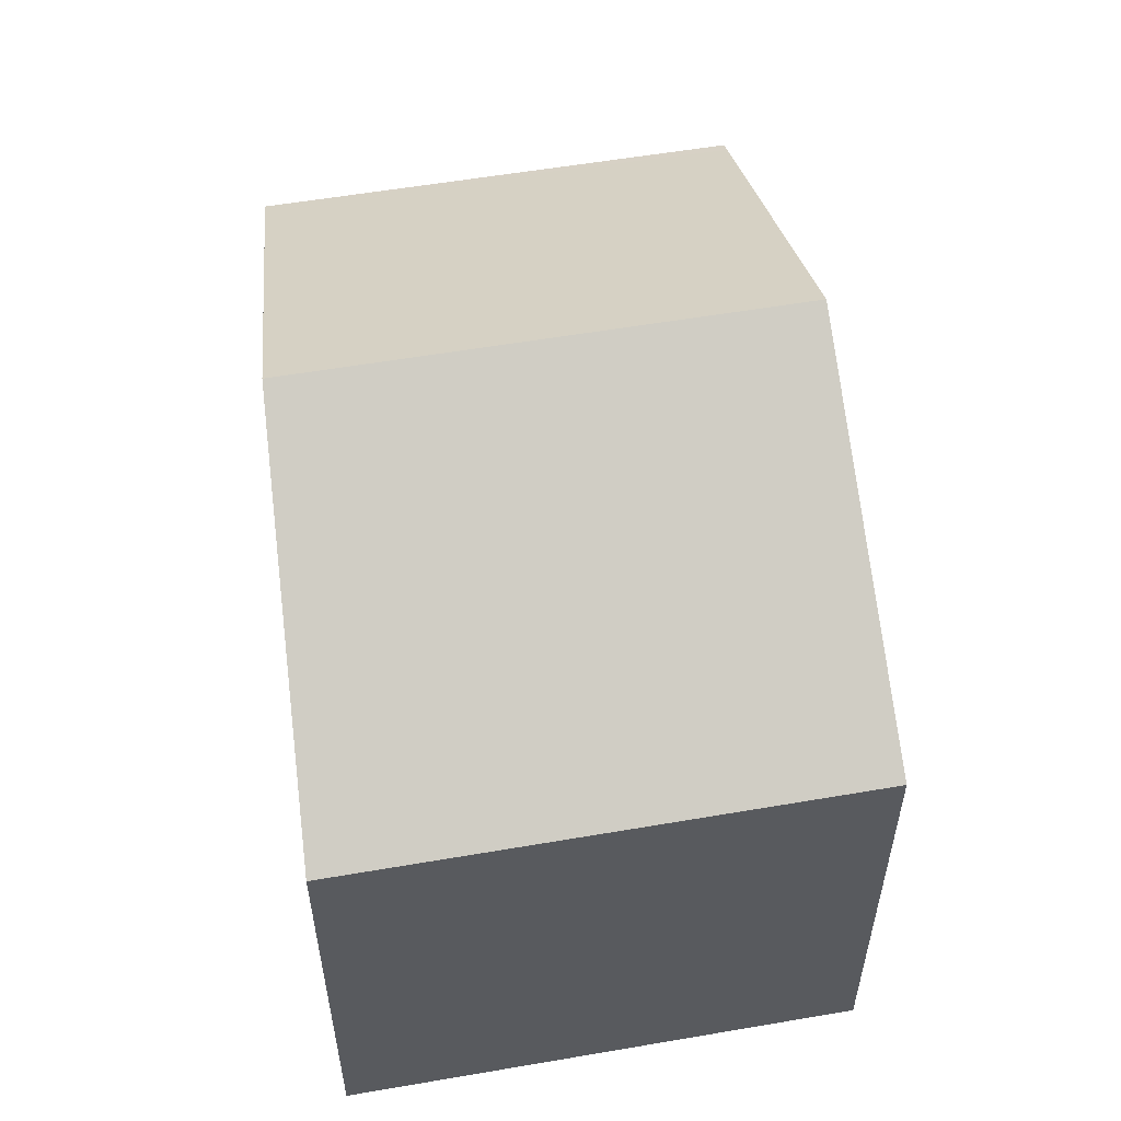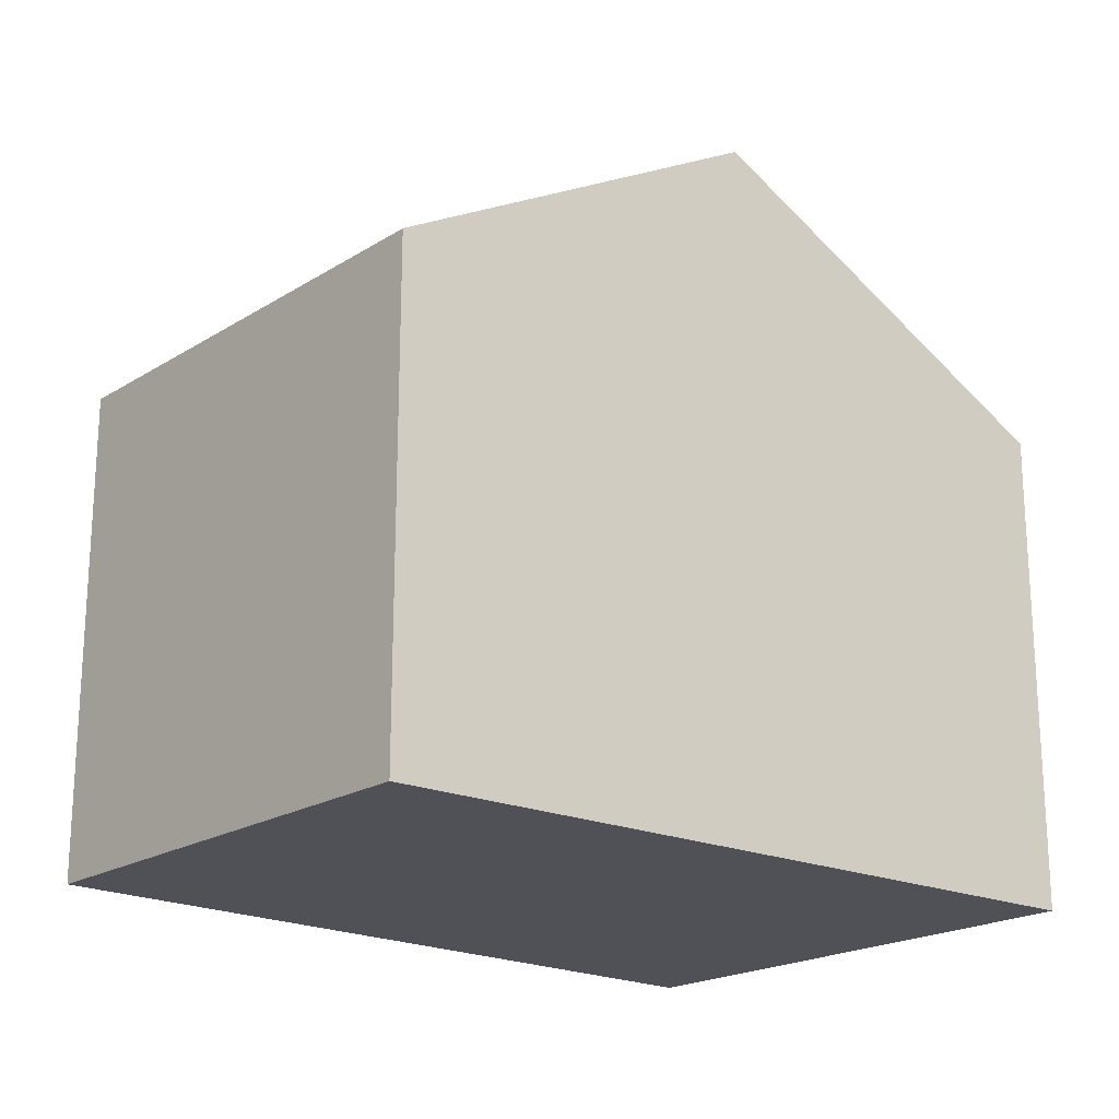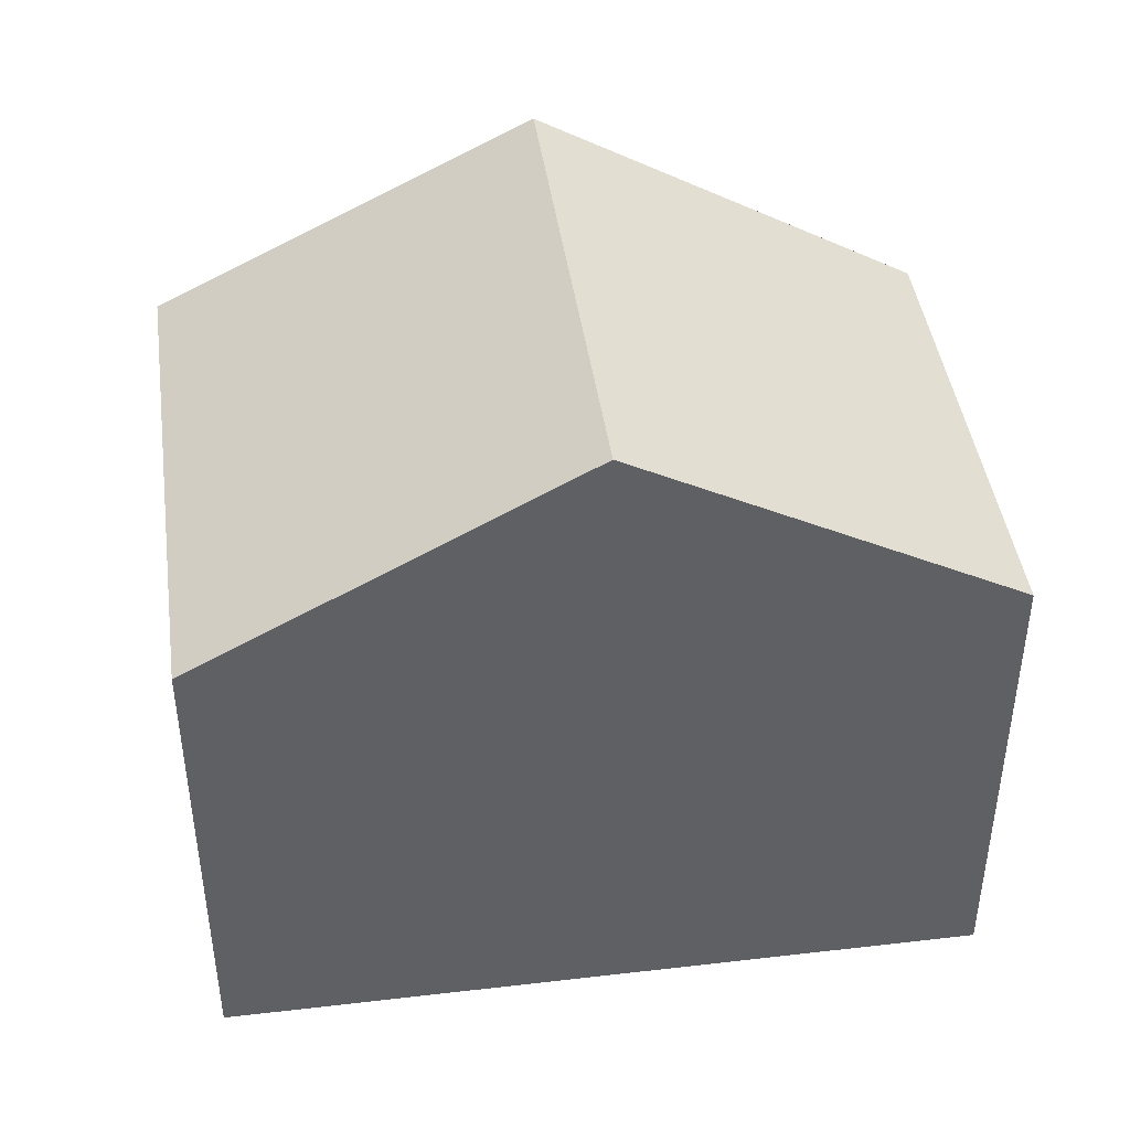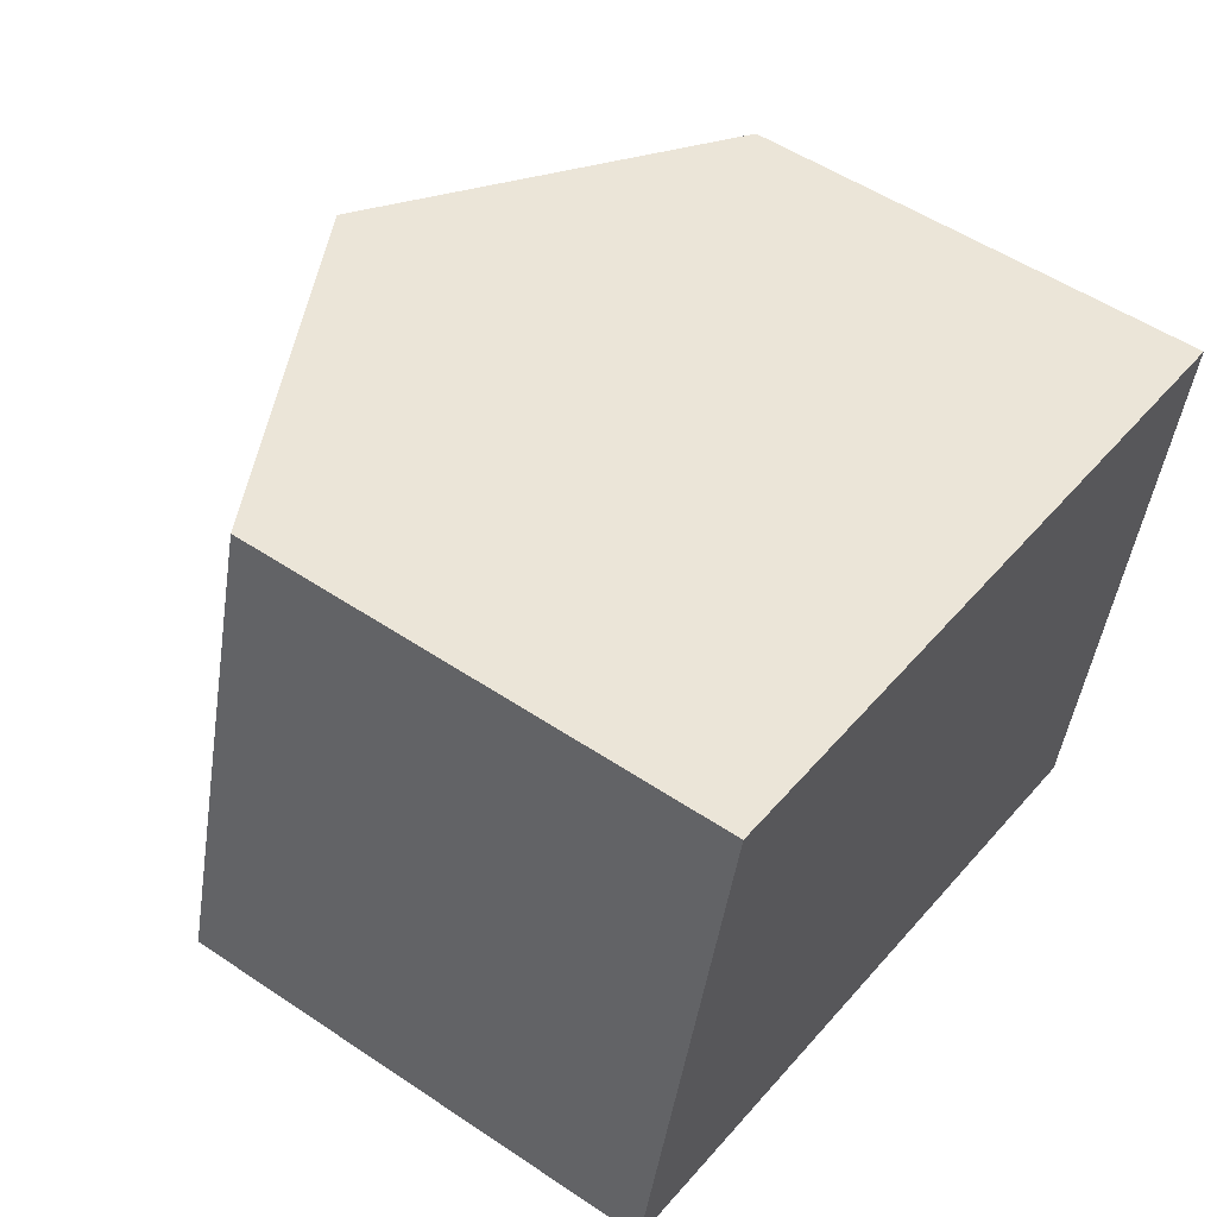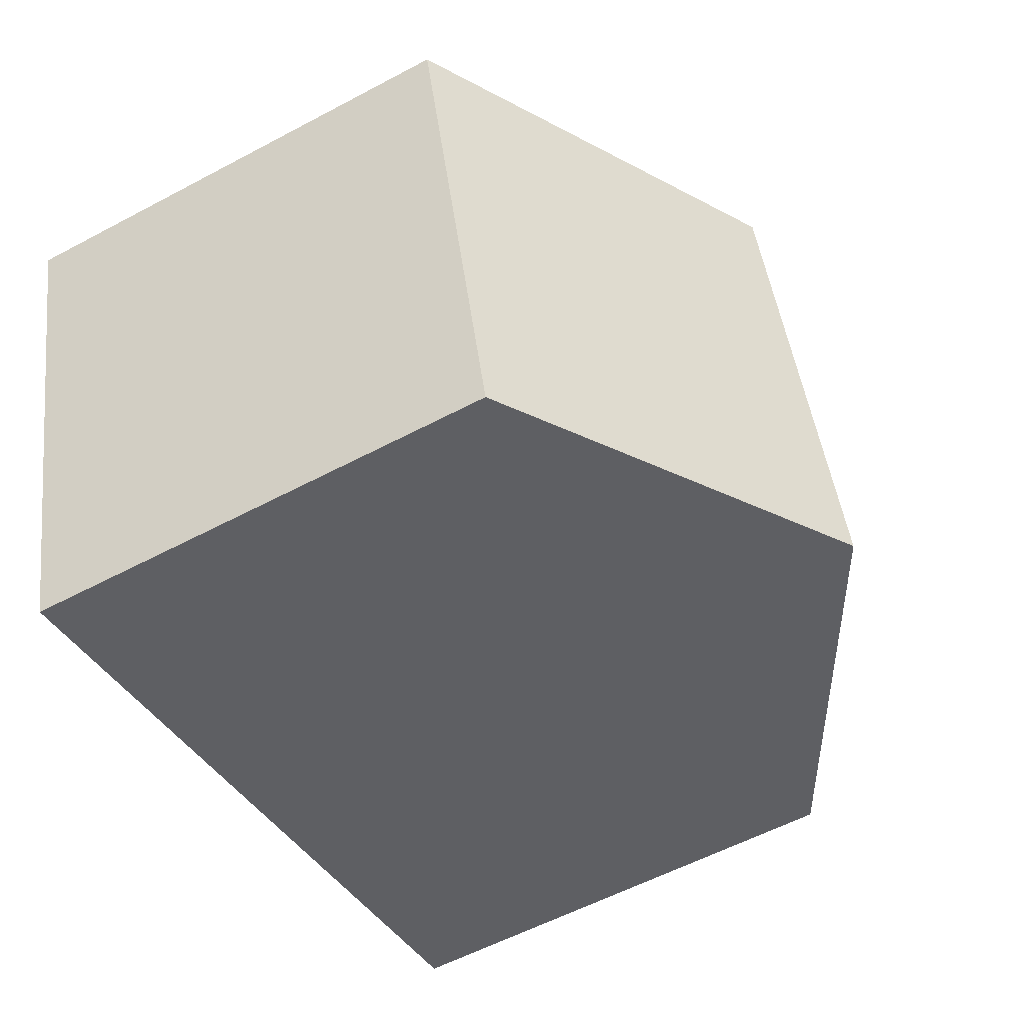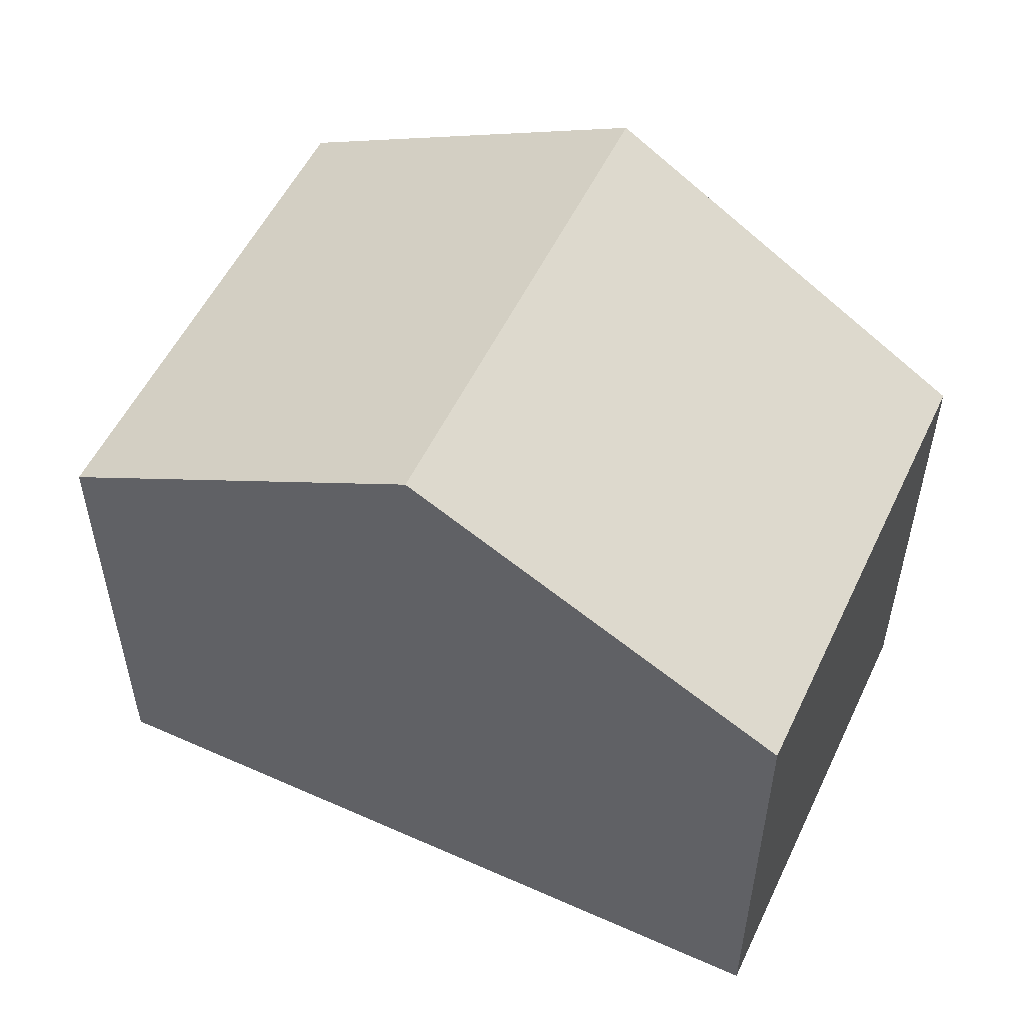
<metadata>
{"format":"obj","ext":"obj","renderer":"f3d","projection":"perspective","resolution":1024,"background":"white","views":[{"elev":56.4,"azim":94.8,"up":"+Y"},{"elev":-20.3,"azim":-26.7,"up":"+Y"},{"elev":43.6,"azim":-173.0,"up":"+Y"},{"elev":53.0,"azim":-54.3,"up":"+Z"},{"elev":-57.5,"azim":118.9,"up":"+Z"},{"elev":54.0,"azim":-139.9,"up":"+Y"}]}
</metadata>
<code>
v  9.739 6.367 -2.406
v  6.554 9.076 5.093
v  11.49 6.367 4.123
v  9.698 6.367 -2.56
v  7.282 7.717 -1.922
v  4.849 9.076 -1.28
v  1.619 6.366 6.064
v  0.175 6.465 -0.046
v  0 6.368 3.899e-16
v  1.675 6.397 6.053
v  0 0 0
v  1.619 -3.713e-16 6.064
v  1.675 -3.706e-16 6.053
v  6.554 -3.119e-16 5.093
v  11.49 -2.525e-16 4.123
v  9.739 1.473e-16 -2.406
v  9.698 1.568e-16 -2.56
v  7.282 1.177e-16 -1.922
v  4.849 7.838e-17 -1.28
v  0.175 2.817e-18 -0.046
g defaultobject
f 1 2 3
f 2 1 4
f 2 4 5
f 2 5 6
f 7 8 9
f 8 7 6
f 6 7 2
f 2 7 10
f 11 7 9
f 7 11 12
f 12 10 7
f 10 12 2
f 2 12 3
f 3 12 13
f 3 13 14
f 3 14 15
f 15 1 3
f 1 15 16
f 1 16 4
f 4 16 17
f 17 5 4
f 5 17 6
f 6 17 8
f 8 17 18
f 8 18 9
f 9 18 19
f 9 19 11
f 11 19 20
f 16 18 17
f 18 16 15
f 18 15 19
f 19 15 14
f 19 14 20
f 20 14 13
f 20 13 11
f 11 13 12

</code>
